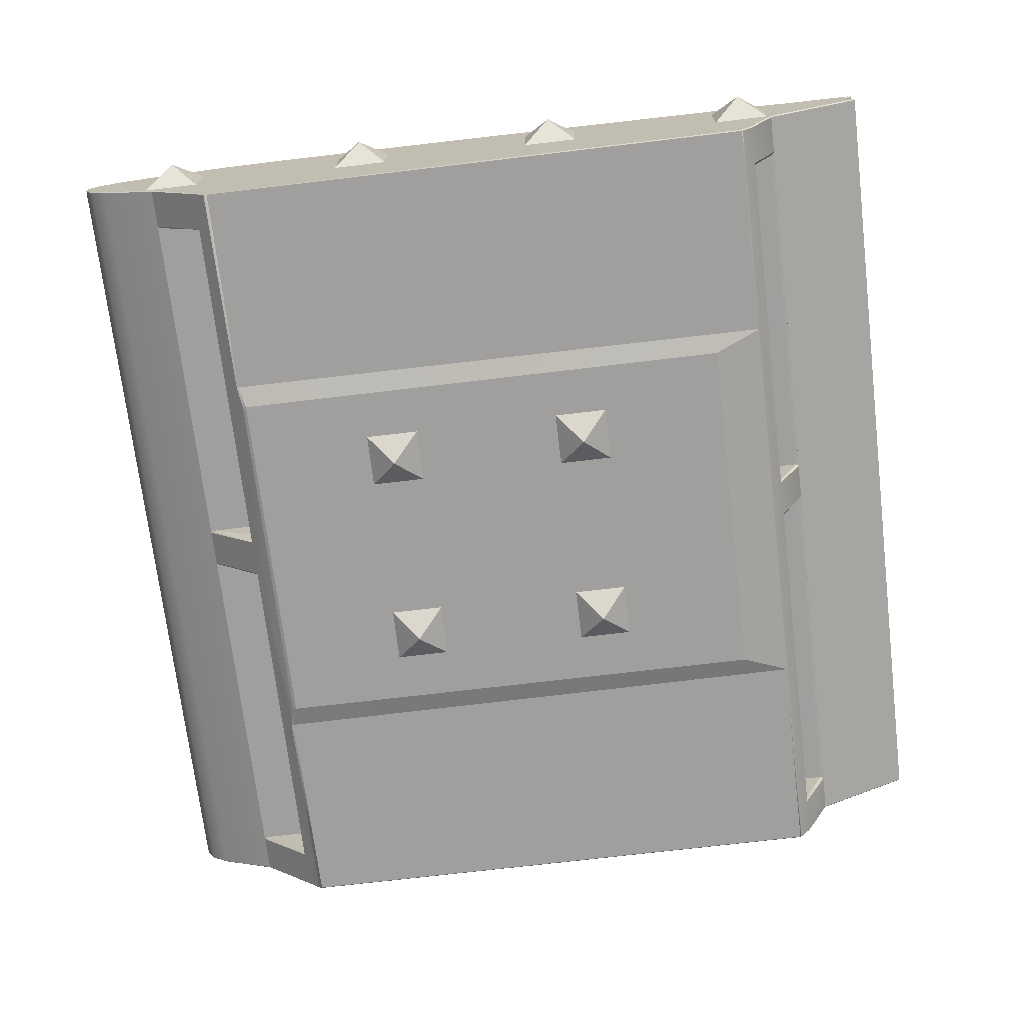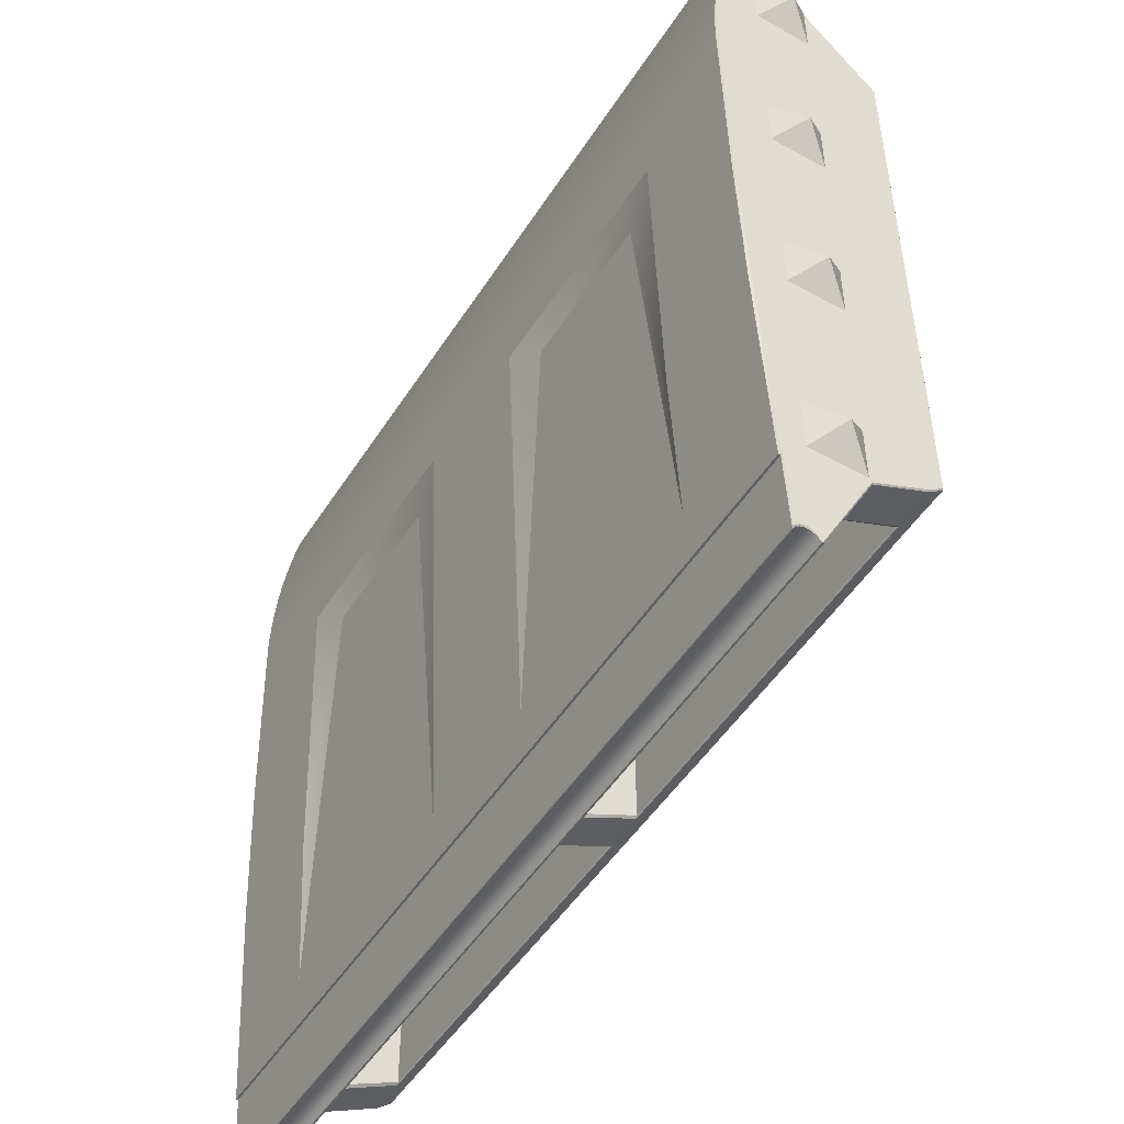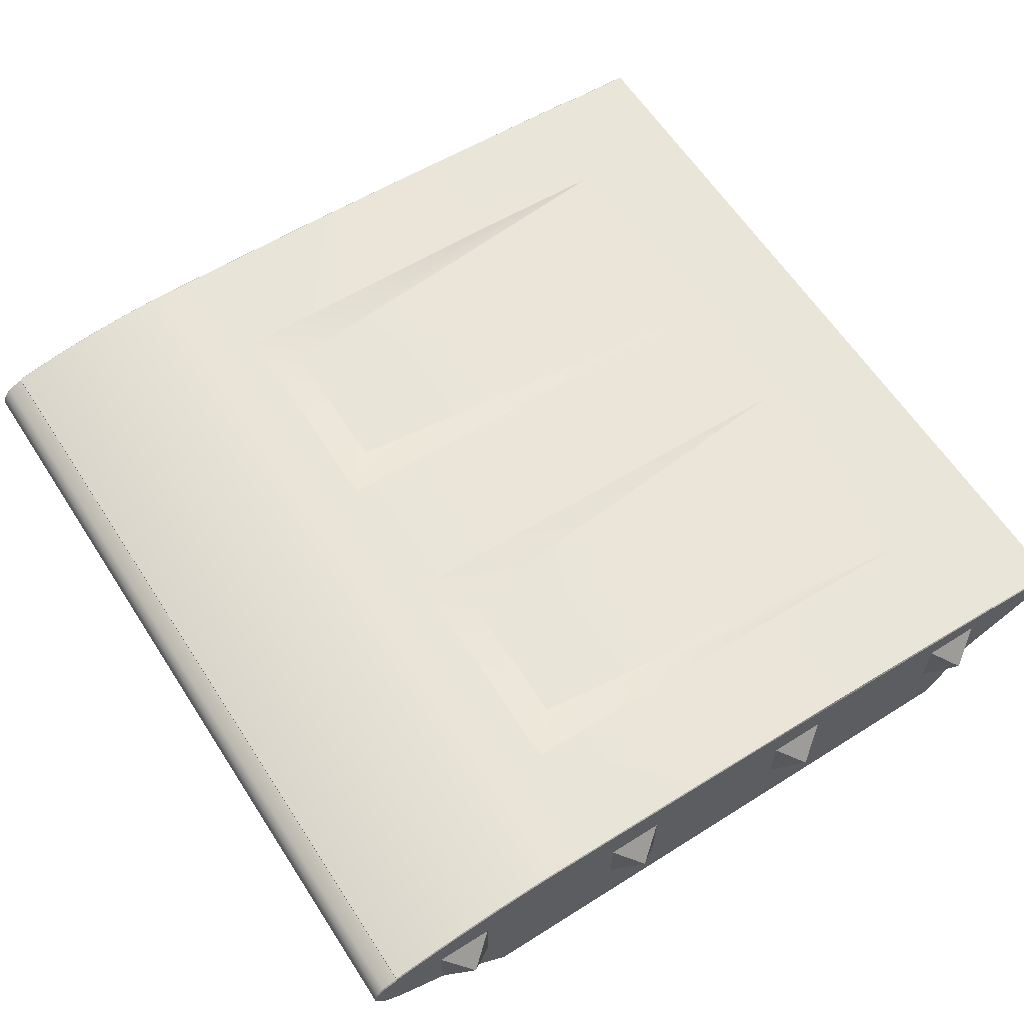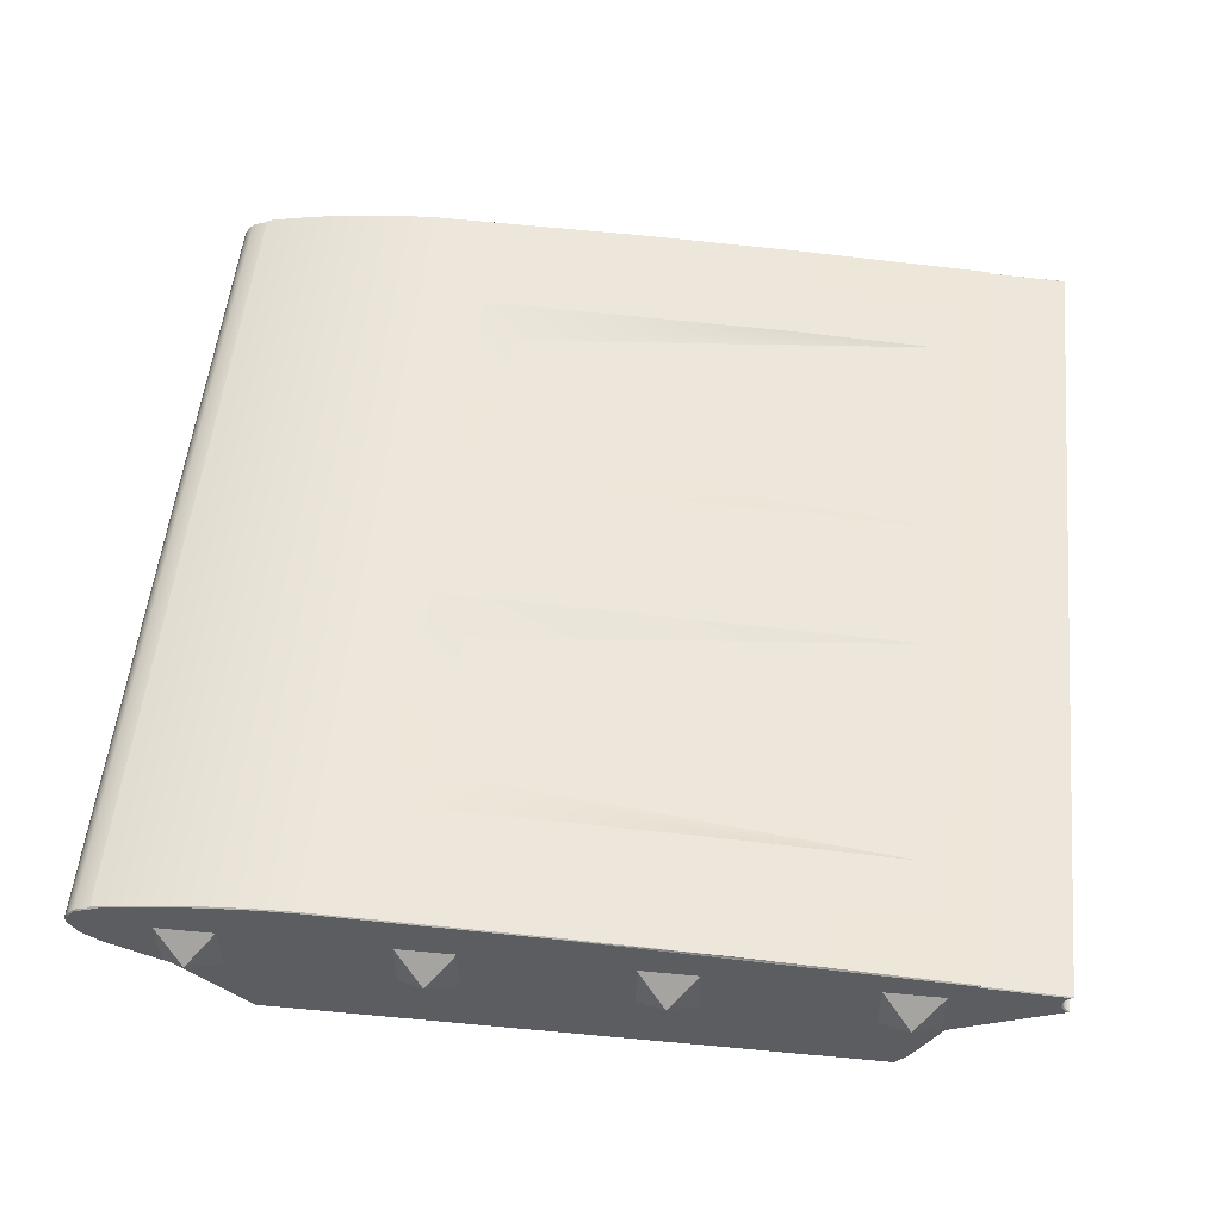
<metadata>
{"format":"obj","ext":"obj","renderer":"f3d","projection":"perspective","resolution":1024,"background":"white","views":[{"elev":-71.3,"azim":96.8,"up":"+Y"},{"elev":-49.9,"azim":-121.5,"up":"+Z"},{"elev":61.4,"azim":57.2,"up":"+Y"},{"elev":53.1,"azim":95.7,"up":"+Y"}]}
</metadata>
<code>
o GT_Jumbo_Wing
v -0.5 -0.132 3.868
v -0.6 0 4
v -0.5 0.132 3.868
v -0.5 -0.132 4.132
v -0.5 0.132 4.132
v -0.6 2e-06 1
v -0.5 0.132 1.132
v -0.5 0.132 0.868
v -0.5 -0.132 1.132
v -0.5 -0.132 0.868
v -0.5 -0.132 1.868
v -0.6 1e-06 2
v -0.5 0.132 1.868
v -0.5 -0.132 2.132
v -0.5 0.132 2.132
v 1.132 -0.5 1.868
v 1 -0.6 2
v 0.868 -0.5 1.868
v 1.132 -0.5 2.132
v 0.868 -0.5 2.132
v 0.6312 -0.5 1.259
v 0.868 -0.5 3.132
v 1 -0.6 3
v 1.132 -0.5 3.132
v 0.868 -0.5 2.868
v 1.132 -0.5 2.868
v -0.5 0.132 3.132
v -0.6 1e-06 3
v -0.5 -0.132 3.132
v -0.5 0.132 2.868
v -0.5 -0.132 2.868
v 3.6 2e-06 1
v 3.5 0.132 1.132
v 3.5 -0.132 1.132
v 3.5 0.132 0.868
v 3.5 -0.132 0.868
v 3.5 -0.132 1.868
v 3.6 1e-06 2
v 3.5 -0.132 2.132
v 3.5 0.132 1.868
v 3.5 0.132 2.132
v 3.6 1e-06 3
v 3.5 0.132 3.132
v 3.5 -0.132 3.132
v 3.5 0.132 2.868
v 3.5 -0.132 2.868
v 3.6 0 4
v 3.5 0.132 4.132
v 3.5 -0.132 4.132
v 3.5 0.132 3.868
v 3.5 -0.132 3.868
v 2 -0.6 2
v 1.868 -0.5 1.868
v 2.132 -0.5 1.868
v 1.868 -0.5 2.132
v 2.132 -0.5 2.132
v 2 -0.6 3
v 2.132 -0.5 3.132
v 1.868 -0.5 3.132
v 2.132 -0.5 2.868
v 1.868 -0.5 2.868
v -0.5 -0.47 1.032
v -0.495 -0.16 4.1
v -0.5 -0.1556 4.097
v -0.495 -0.025 4.375
v -0.5 -0.02052 4.373
v -0.495 0.0375 4.458
v -0.5 0.04087 4.454
v -0.495 0.1112 4.5
v -0.5 0.1126 4.495
v -0.495 0.1469 4.5
v -0.5 0.1456 4.495
v -0.495 0.1844 4.48
v -0.5 0.1815 4.476
v -0.495 0.2187 4.449
v -0.5 0.2144 4.446
v -0.495 0.2449 4.376
v -0.5 0.2414 4.371
v -0.495 0.2549 4.376
v -0.5 0.2509 4.371
v -0.495 0.2708 4.304
v -0.495 0.2854 4.232
v -0.5 0.2805 4.231
v -0.495 0.2988 4.159
v -0.495 0.3108 4.087
v -0.5 0.3059 4.086
v -0.495 0.3215 4.014
v -0.495 0.331 3.941
v -0.5 0.326 3.94
v -0.495 0.3391 3.868
v -0.5 0.3341 3.867
v -0.495 0.3459 3.794
v -0.495 0.3514 3.721
v -0.5 0.3464 3.721
v -0.495 0.3556 3.647
v -0.5 0.3506 3.647
v -0.495 0.3584 3.574
v -0.5 0.355 3.5
v -0.5 0.3318 2.5
v -0.5 0.3318 2.499
v -0.495 0.3073 1.749
v -0.5 0.2471 0.7547
v -0.495 0.2518 0.7497
v -0.495 0.2418 0.7497
v -0.5 0.2372 0.7547
v -0.5 0.2203 0.3855
v -0.5 0.1625 0.4176
v -0.495 0.1625 0.4125
v -0.495 0.1463 0.4104
v -0.5 0.145 0.4153
v -0.5 0.1147 0.3978
v -0.495 0.1183 0.3942
v -0.495 0.1084 0.3813
v -0.5 0.104 0.3838
v -0.5 0.102 0.379
v -0.5 -0.1415 0.8497
v -0.495 -0.1456 0.8465
v 0.5362 -0.475 1.03
v 3.495 -0.16 4.1
v 3.5 -0.1415 0.8497
v 3.5 -0.47 1.032
v 3.495 0.1084 0.3813
v 3.5 0.104 0.3838
v 3.495 0.2067 0.3942
v 3.5 0.2103 0.3978
v 3.5 0.2203 0.3855
v 3.495 0.2418 0.7497
v 3.5 0.2372 0.7547
v 3.5 0.2471 0.7547
v 3.5 0.2471 0.7555
v 3.5 0.3318 2.499
v 3.5 0.3318 2.5
v 3.495 0.36 3.5
v 3.5 0.355 3.5
v 3.495 0.3584 3.574
v 3.495 0.3556 3.647
v 3.5 0.3506 3.647
v 3.495 0.3514 3.721
v 3.5 0.3464 3.721
v 3.495 0.3459 3.794
v 3.495 0.3391 3.868
v 3.5 0.3341 3.867
v 3.495 0.331 3.941
v 3.5 0.326 3.94
v 3.495 0.3215 4.014
v 3.495 0.3108 4.087
v 3.5 0.3059 4.086
v 3.495 0.2988 4.159
v 3.495 0.2854 4.232
v 3.5 0.2805 4.231
v 3.495 0.2708 4.304
v 3.495 0.2549 4.376
v 3.5 0.2509 4.371
v 3.495 0.2449 4.376
v 3.5 0.2414 4.371
v 3.495 0.2187 4.449
v 3.5 0.2144 4.446
v 3.495 0.1844 4.48
v 3.5 0.1815 4.476
v 3.495 0.1469 4.5
v 3.5 0.1456 4.495
v 3.495 0.1112 4.5
v 3.5 0.1126 4.495
v 3.495 0.0375 4.458
v 3.5 0.04087 4.454
v 3.495 -0.025 4.375
v 3.5 -0.02052 4.373
v -0.495 0.2166 0.3813
v -0.495 0.2067 0.3942
v -0.5 0.2103 0.3978
v -0.495 0.1938 0.4042
v -0.5 0.1963 0.4085
v -0.5 0.18 0.4153
v -0.495 0.1787 0.4104
v -0.5 0.1287 0.4085
v -0.495 0.1313 0.4042
v 3.5 0.102 0.379
v 3.5 0.1147 0.3978
v 3.495 0.1183 0.3942
v 3.495 0.1313 0.4042
v 3.5 0.1287 0.4085
v 3.495 0.1463 0.4104
v 3.5 0.145 0.4153
v 3.495 0.1625 0.4125
v 3.5 0.1625 0.4176
v 3.495 0.1787 0.4104
v 3.5 0.18 0.4153
v 3.5 0.1963 0.4085
v 3.495 0.1938 0.4042
v 3.495 0.2166 0.3813
v 1.59 -0.16 4.1
v 1.6 -0.16 4.088
v 1.61 -0.16 4.1
v 1.59 -0.4071 3.843
v 1.6 -0.4 3.688
v 3.31 -0.4071 3.843
v 3.3 -0.4 3.688
v 3.3 -0.16 4.088
v 3.31 -0.16 4.1
v 3.29 -0.16 4.1
v -0.31 -0.16 4.1
v -0.3 -0.16 4.088
v -0.29 -0.16 4.1
v -0.31 -0.4071 3.843
v -0.3 -0.4 3.838
v 1.41 -0.4071 3.843
v 1.4 -0.4 3.838
v 1.4 -0.16 4.088
v 1.41 -0.16 4.1
v 1.39 -0.16 4.1
v 1.59 -0.1456 0.8465
v 1.6 -0.15 0.8615
v 1.6 -0.3996 0.9805
v 1.59 -0.4053 0.9742
v 3.313 -0.1457 0.8466
v 3.3 -0.15 0.8615
v 1.4 -0.15 0.8615
v 1.41 -0.1456 0.8465
v 1.41 -0.4053 0.9742
v 1.4 -0.4 0.9805
v -0.3135 -0.4052 0.9742
v -0.3 -0.3996 0.9805
v 3.3 -0.4 0.9805
v 3.313 -0.4052 0.9742
v -0.3135 -0.1457 0.8466
v -0.3 -0.15 0.8615
v -0.495 -0.475 3.765
v -0.495 -0.4679 3.782
v -0.5 -0.47 3.773
v 0.5263 -0.475 3.773
v 3.495 -0.4679 3.782
v 3.495 -0.475 3.765
v 3.5 -0.47 3.773
v 2.474 -0.475 3.765
v 0.6312 -0.5 3.74
v 0.5262 -0.475 3.783
v 2.474 -0.475 3.775
v 2.366 -0.4929 3.757
v 0.6342 -0.4929 3.757
v 2.369 -0.5 1.259
v 2.369 -0.5 3.74
v -0.388 -0.4711 1.027
v -0.495 -0.475 1.035
v -0.4984 -0.4717 1.032
v -0.495 -0.4711 1.027
v -0.4905 -0.4733 1.029
v 0.5362 -0.4749 1.035
v 3.388 -0.4711 1.027
v 3.49 -0.4733 1.029
v 3.495 -0.4711 1.027
v 3.498 -0.4717 1.032
v 2.464 -0.475 1.03
v 3.388 -0.4711 1.027
v 3.495 -0.475 1.035
v 2.464 -0.4749 1.035
v -0.495 0.2237 0.3762
v -0.495 0.219 0.3754
v -0.4975 0.2216 0.3758
v -0.495 0.106 0.3754
v -0.495 0.09813 0.3754
v -0.4987 0.102 0.3755
v 3.495 0.219 0.3754
v 3.495 0.2237 0.3762
v 3.497 0.2216 0.3758
v 3.495 0.09813 0.3754
v 3.495 0.106 0.3754
v 3.499 0.102 0.3755
v -0.495 0.3484 3
v 1.5 0.36 3.5
v -0.495 0.2795 1.249
v 3.495 0.2657 0.9996
v 0.5025 0.36 3.5
v 3.495 0.2934 1.499
v -0.495 0.3542 3.25
v 2.497 0.36 3.5
v 2.497 0.2518 0.7497
v 0.05248 0.3534 3.2
v 0.05248 0.3073 1.749
v 0.252 0.3126 3.03
v 0.05248 0.2656 0.9995
v 1.167 0.2657 0.9995
v 0.968 0.3126 3.03
v -0.495 -0.4071 3.843
v -0.5 -0.4071 0.9821
v -0.5 -0.4071 3.836
v 3.5 -0.4071 3.836
v 3.5 -0.4071 0.9821
v 3.495 -0.4071 3.843
v 3.495 -0.4049 0.9739
v -0.495 -0.4052 0.9742
v -0.5 -0.1456 0.8529
v 3.495 -0.1457 0.8466
v 3.5 -0.1557 4.097
v 3.5 -0.1457 0.853
v 2.032 0.3126 3.03
v 2.748 0.3126 3.03
v 3.495 0.2518 0.7497
v 2.947 0.2657 0.9995
v 1.5 0.2518 0.7497
v 0.5025 0.2518 0.7497
v -0.495 0.2656 0.9995
v -0.495 0.2934 1.499
v 2.947 0.3534 3.2
v 1.832 0.3534 3.2
v -0.495 0.3147 1.936
v -0.495 0.3221 2.124
v -0.495 0.3294 2.312
v -0.495 0.3368 2.5
v -0.495 0.3426 2.75
v -0.495 0.36 3.5
v 3.495 0.3484 3
v 3.495 0.3426 2.75
v 3.495 0.3368 2.5
v 3.495 0.3295 2.312
v 3.495 0.3221 2.124
v 3.495 0.3147 1.937
v 3.495 0.3073 1.749
v 1.167 0.3534 3.2
v 3.495 0.3542 3.25
v 1.832 0.2656 0.9995
v 2.947 0.3073 1.749
f 101 306 305
f 100 307 306
f 313 315 314
f 131 316 315
f 100 99 308
f 101 100 306
f 100 308 307
f 313 131 315
f 131 317 316
f 1 2 3
f 2 1 4
f 5 2 4
f 2 5 3
f 6 7 8
f 7 6 9
f 6 10 9
f 10 6 8
f 11 12 13
f 12 11 14
f 15 12 14
f 12 15 13
f 16 17 18
f 17 16 19
f 20 17 19
f 17 20 18
f 209 194 191
f 223 195 197
f 192 212 198
f 65 209 191
f 195 212 192
f 202 226 208
f 217 207 208
f 219 211 214
f 220 205 207
f 171 124 189
f 120 294 292
f 241 239 235
f 256 127 263
f 259 261 115
f 104 300 299
f 135 275 269
f 97 136 135
f 95 138 136
f 93 140 138
f 92 141 140
f 90 143 141
f 88 145 143
f 87 146 145
f 85 148 146
f 84 149 148
f 82 151 149
f 81 152 151
f 79 154 152
f 77 156 154
f 156 73 158
f 73 160 158
f 71 162 160
f 69 164 162
f 67 166 164
f 226 205 222
f 197 216 223
f 22 23 24
f 23 22 25
f 26 23 25
f 23 26 24
f 27 28 29
f 28 27 30
f 31 28 30
f 28 31 29
f 32 33 34
f 33 32 35
f 32 36 35
f 36 32 34
f 37 38 39
f 38 37 40
f 41 38 40
f 38 41 39
f 42 43 44
f 43 42 45
f 42 46 45
f 46 42 44
f 47 48 49
f 48 47 50
f 47 51 50
f 51 47 49
f 52 53 54
f 53 52 55
f 52 56 55
f 56 52 54
f 57 58 59
f 58 57 60
f 57 61 60
f 61 57 59
f 266 113 122
f 179 176 180
f 190 264 126
f 122 112 179
f 184 174 186
f 180 109 182
f 169 190 124
f 186 171 189
f 182 108 184
f 246 290 221
f 228 285 229
f 235 240 241
f 63 66 64
f 65 68 66
f 67 70 68
f 71 70 69
f 73 72 71
f 73 76 74
f 77 76 75
f 77 80 78
f 144 145 147
f 139 140 142
f 96 97 98
f 88 91 89
f 86 87 89
f 95 94 93
f 80 81 83
f 104 102 103
f 258 168 106
f 108 110 107
f 112 114 111
f 117 116 115
f 117 265 292
f 288 293 119
f 265 267 177
f 127 129 128
f 83 84 86
f 136 139 137
f 150 151 153
f 143 142 141
f 134 135 137
f 91 92 94
f 147 148 150
f 154 153 152
f 154 157 155
f 158 157 156
f 158 161 159
f 160 163 161
f 164 163 162
f 166 165 164
f 167 119 293
f 169 106 168
f 171 170 169
f 174 172 171
f 180 178 179
f 182 181 180
f 184 183 182
f 186 185 184
f 189 187 186
f 168 262 190
f 108 173 174
f 109 175 110
f 112 175 176
f 122 123 177
f 179 123 122
f 124 188 189
f 124 126 125
f 127 128 126
f 218 225 117
f 292 218 117
f 224 248 214
f 211 292 215
f 227 247 230
f 254 251 121
f 191 192 193
f 198 199 200
f 201 202 203
f 208 209 210
f 194 192 191
f 196 195 194
f 196 198 197
f 204 202 201
f 206 205 204
f 206 208 207
f 212 214 211
f 211 216 212
f 219 217 218
f 219 222 220
f 223 214 213
f 221 226 222
f 226 218 217
f 224 216 215
f 118 242 219
f 227 228 229
f 231 232 233
f 228 230 236
f 232 237 234
f 284 290 245
f 221 242 246
f 219 252 118
f 230 239 236
f 234 238 241
f 21 230 118
f 21 252 240
f 244 245 246
f 249 250 251
f 242 247 243
f 227 229 62
f 234 254 232
f 252 214 253
f 234 240 252
f 253 255 252
f 256 257 258
f 259 260 261
f 262 263 264
f 265 266 267
f 257 263 262
f 260 266 265
f 256 258 106
f 185 128 183
f 273 131 130
f 105 110 175
f 134 132 311
f 270 301 102
f 268 309 99
f 99 100 78
f 147 150 155
f 64 116 291
f 120 293 294
f 282 277 318
f 279 281 280
f 282 318 281
f 301 270 280
f 268 274 277
f 279 278 277
f 131 313 132
f 283 201 63
f 284 62 229
f 283 64 285
f 204 228 236
f 286 231 233
f 288 199 196
f 287 233 121
f 289 249 224
f 121 251 250
f 290 225 221
f 290 291 117
f 291 285 64
f 117 291 116
f 289 215 292
f 294 286 287
f 294 289 292
f 295 298 320
f 296 321 298
f 303 295 304
f 271 321 317
f 315 321 314
f 317 273 271
f 295 320 304
f 281 304 320
f 230 247 118
f 209 206 194
f 223 213 195
f 212 216 198
f 198 200 193
f 193 192 198
f 119 166 199
f 166 65 191
f 199 166 200
f 65 63 201
f 203 210 65
f 210 209 65
f 65 201 203
f 200 166 193
f 191 193 166
f 195 213 212
f 226 217 208
f 208 210 203
f 203 202 208
f 217 220 207
f 219 218 211
f 220 222 205
f 171 169 124
f 241 238 239
f 256 104 127
f 114 113 115
f 113 259 115
f 297 127 276
f 127 104 299
f 276 127 299
f 104 103 300
f 135 133 275
f 269 272 97
f 272 310 97
f 269 97 135
f 97 95 136
f 95 93 138
f 93 92 140
f 92 90 141
f 90 88 143
f 88 87 145
f 87 85 146
f 85 84 148
f 84 82 149
f 82 81 151
f 81 79 152
f 79 77 154
f 77 75 156
f 156 75 73
f 73 71 160
f 71 69 162
f 69 67 164
f 67 65 166
f 226 202 205
f 197 198 216
f 266 259 113
f 179 112 176
f 190 262 264
f 122 113 112
f 184 108 174
f 180 176 109
f 169 168 190
f 186 174 171
f 182 109 108
f 246 245 290
f 228 283 285
f 235 21 240
f 63 65 66
f 65 67 68
f 67 69 70
f 71 72 70
f 73 74 72
f 73 75 76
f 77 78 76
f 77 79 80
f 143 145 144
f 145 146 147
f 138 140 139
f 140 141 142
f 95 97 96
f 97 310 98
f 88 90 91
f 85 87 86
f 87 88 89
f 95 96 94
f 79 81 80
f 81 82 83
f 104 105 102
f 258 257 168
f 108 109 110
f 112 113 114
f 115 261 260
f 260 117 115
f 117 260 265
f 288 286 293
f 120 292 177
f 292 265 177
f 127 297 129
f 82 84 83
f 84 85 86
f 136 138 139
f 149 151 150
f 151 152 153
f 143 144 142
f 133 135 134
f 135 136 137
f 90 92 91
f 92 93 94
f 146 148 147
f 148 149 150
f 154 155 153
f 154 156 157
f 158 159 157
f 158 160 161
f 160 162 163
f 164 165 163
f 166 167 165
f 167 166 119
f 169 170 106
f 171 172 170
f 174 173 172
f 180 181 178
f 182 183 181
f 184 185 183
f 186 187 185
f 189 188 187
f 168 257 262
f 108 107 173
f 109 176 175
f 112 111 175
f 177 267 266
f 266 122 177
f 179 178 123
f 124 125 188
f 124 190 126
f 126 264 263
f 263 127 126
f 292 211 218
f 224 249 248
f 227 243 247
f 121 233 232
f 232 254 121
f 194 195 192
f 196 197 195
f 196 199 198
f 204 205 202
f 206 207 205
f 206 209 208
f 212 213 214
f 211 215 216
f 219 220 217
f 219 221 222
f 223 224 214
f 221 225 226
f 226 225 218
f 224 223 216
f 228 227 230
f 232 231 237
f 244 62 245
f 62 284 245
f 221 219 242
f 219 214 252
f 230 235 239
f 234 237 238
f 21 235 230
f 21 118 252
f 246 242 243
f 243 244 246
f 251 254 249
f 254 248 249
f 242 118 247
f 62 244 243
f 243 227 62
f 234 255 254
f 234 241 240
f 253 254 255
f 257 256 263
f 260 259 266
f 105 104 106
f 104 256 106
f 159 161 163
f 163 165 159
f 165 167 155
f 159 165 157
f 167 293 155
f 293 120 128
f 177 267 123
f 293 128 155
f 120 177 123
f 155 157 165
f 126 128 125
f 125 128 188
f 120 123 178
f 128 120 181
f 120 178 181
f 188 128 187
f 187 128 185
f 181 183 128
f 130 297 271
f 273 317 131
f 130 271 273
f 68 70 74
f 70 72 74
f 74 76 68
f 76 78 68
f 78 105 64
f 66 78 64
f 105 106 170
f 105 170 172
f 78 66 68
f 116 64 105
f 114 261 115
f 115 116 114
f 105 172 173
f 105 173 107
f 116 105 175
f 114 116 111
f 111 116 175
f 105 107 110
f 132 313 312
f 312 311 132
f 311 319 134
f 319 133 134
f 103 102 301
f 102 100 302
f 270 102 302
f 100 101 302
f 99 98 268
f 98 310 274
f 268 98 274
f 309 308 99
f 102 105 100
f 105 78 100
f 78 80 83
f 83 86 78
f 86 89 78
f 89 91 78
f 91 94 78
f 94 96 78
f 96 98 78
f 98 99 78
f 153 155 150
f 155 128 131
f 132 155 131
f 128 129 130
f 130 131 128
f 132 134 155
f 134 137 155
f 137 139 155
f 139 142 155
f 142 144 155
f 144 147 155
f 282 279 277
f 279 282 281
f 280 281 300
f 281 320 299
f 298 271 297
f 320 298 276
f 298 297 276
f 276 299 320
f 281 299 300
f 101 278 302
f 278 280 302
f 302 280 270
f 300 103 280
f 103 301 280
f 272 269 318
f 269 275 304
f 304 275 303
f 275 133 303
f 133 319 303
f 304 318 269
f 318 277 272
f 277 278 308
f 278 101 305
f 305 306 278
f 306 307 278
f 278 307 308
f 274 310 277
f 310 272 277
f 308 309 277
f 309 268 277
f 279 280 278
f 283 204 201
f 229 285 284
f 62 244 229
f 283 63 64
f 196 194 237
f 194 206 238
f 237 194 238
f 204 283 228
f 206 204 236
f 231 288 196
f 239 238 206
f 237 231 196
f 206 236 239
f 286 288 231
f 288 119 199
f 287 286 233
f 289 250 249
f 250 289 287
f 287 121 250
f 290 117 225
f 290 284 291
f 291 284 285
f 289 224 215
f 294 293 286
f 294 287 289
f 295 296 298
f 296 303 321
f 303 296 295
f 271 298 321
f 317 321 316
f 321 303 313
f 316 321 315
f 303 319 311
f 312 313 303
f 313 314 321
f 303 311 312
f 281 318 304

</code>
